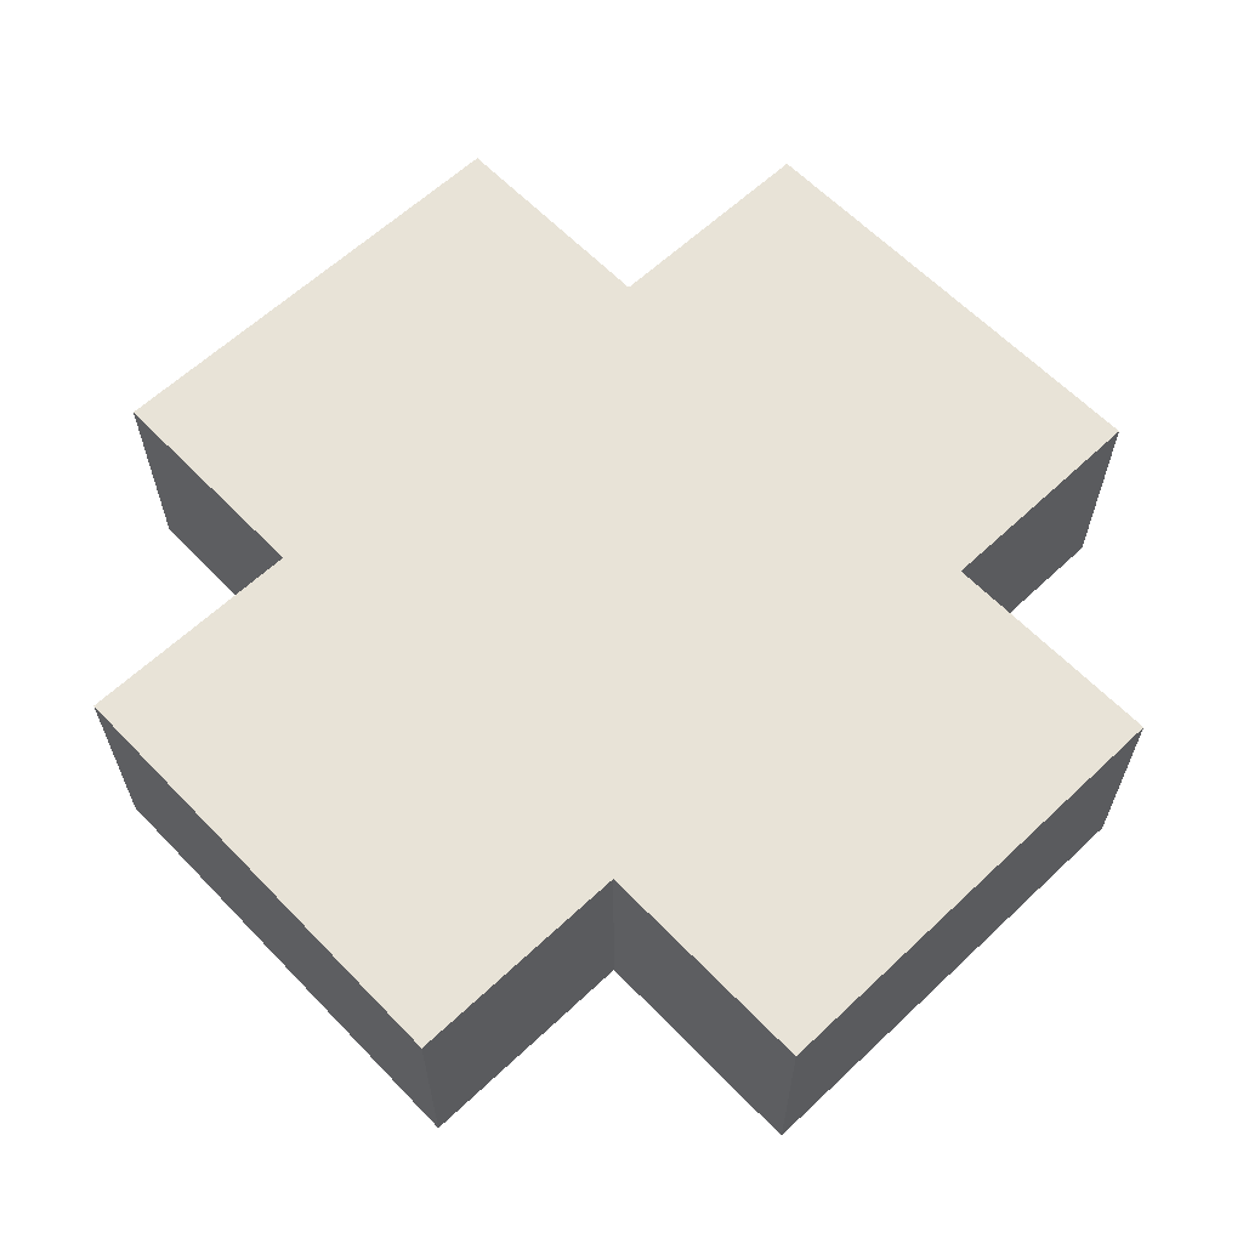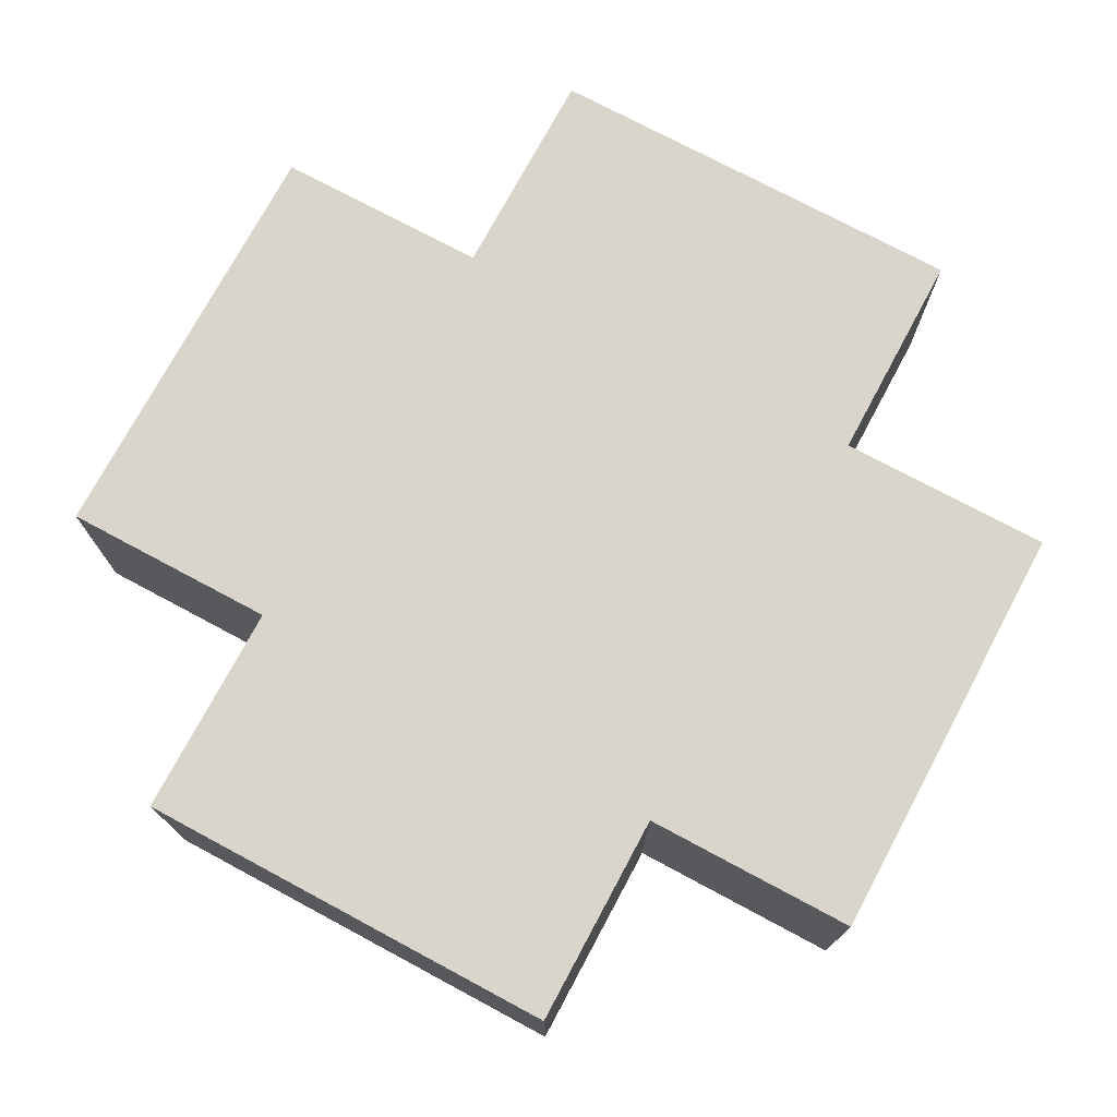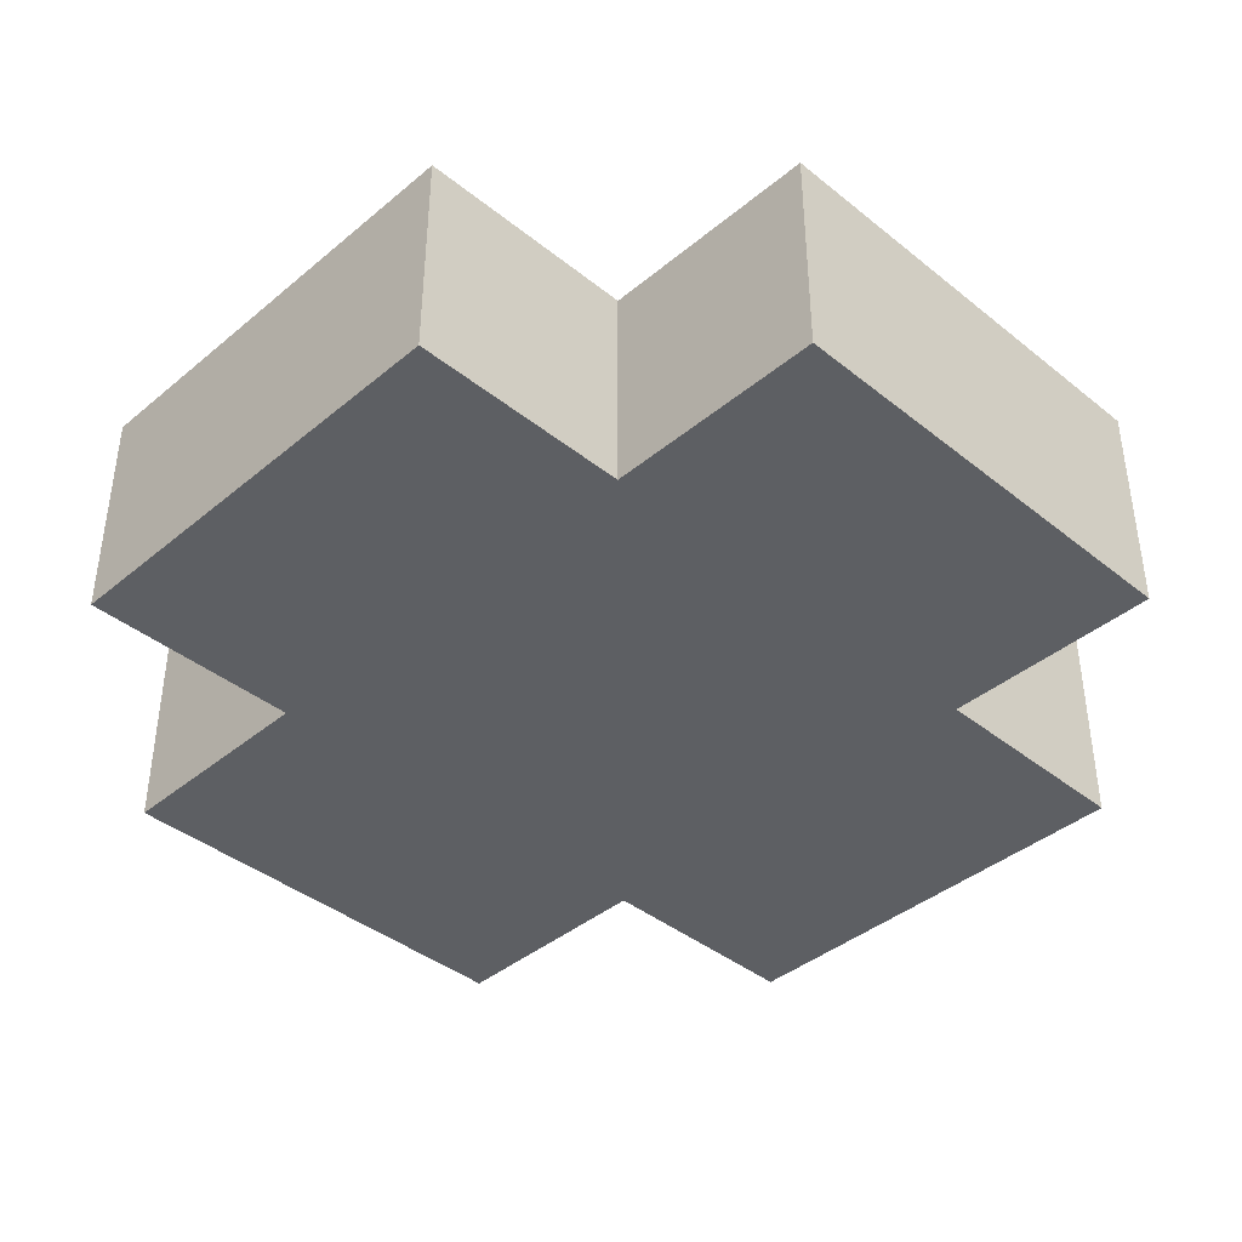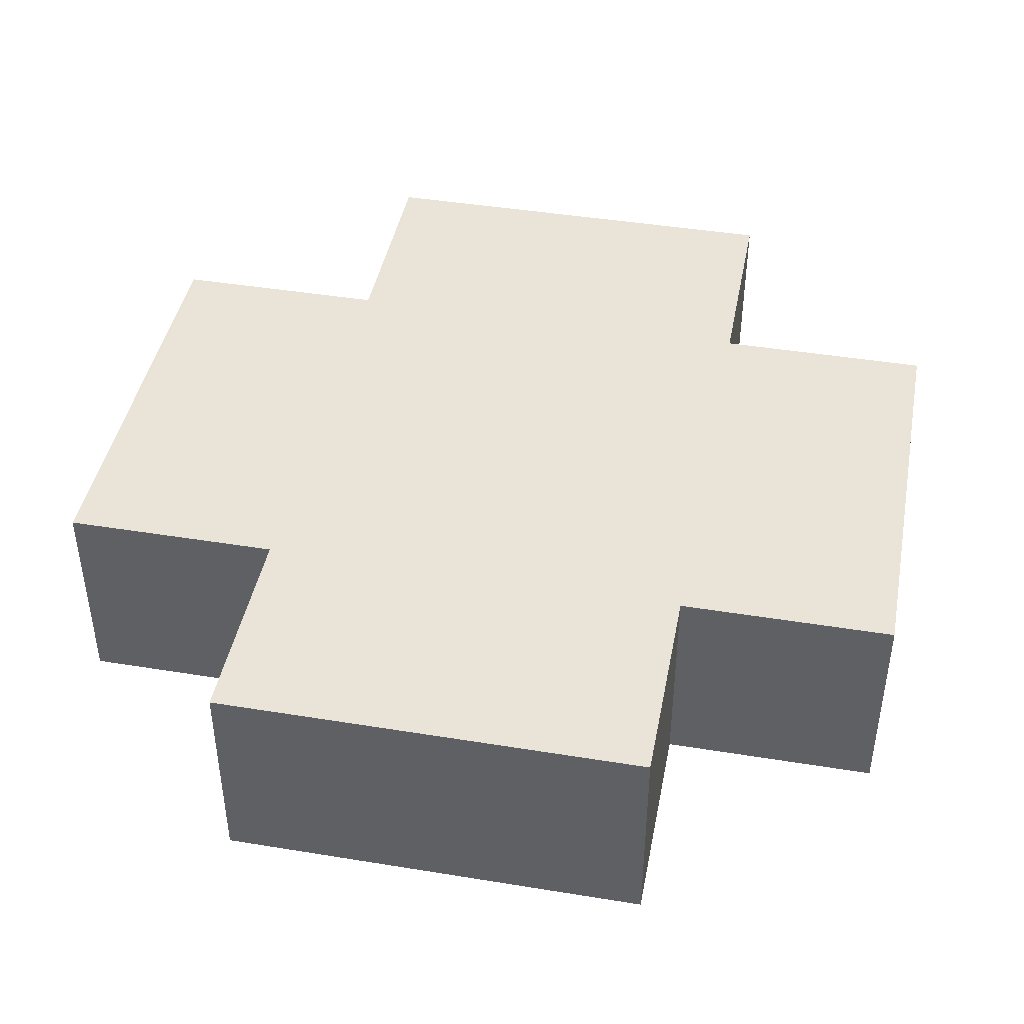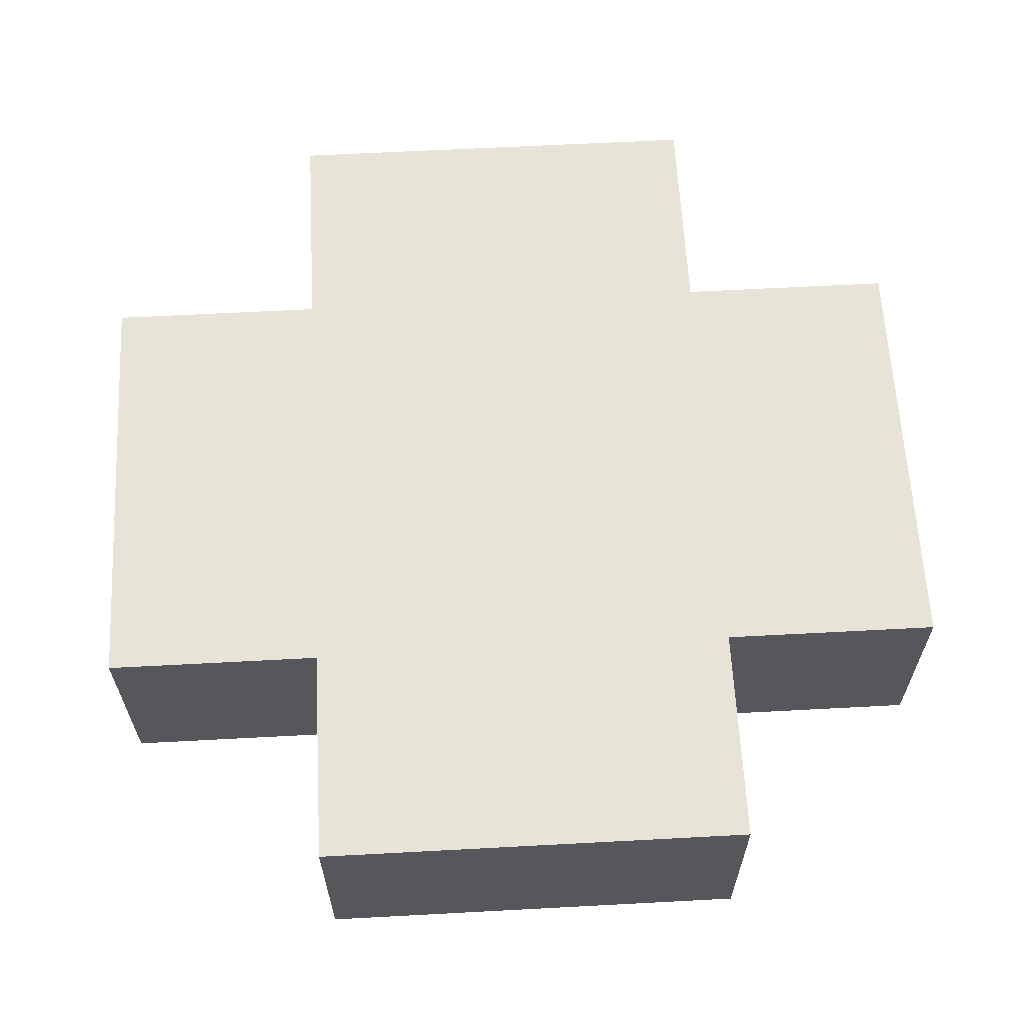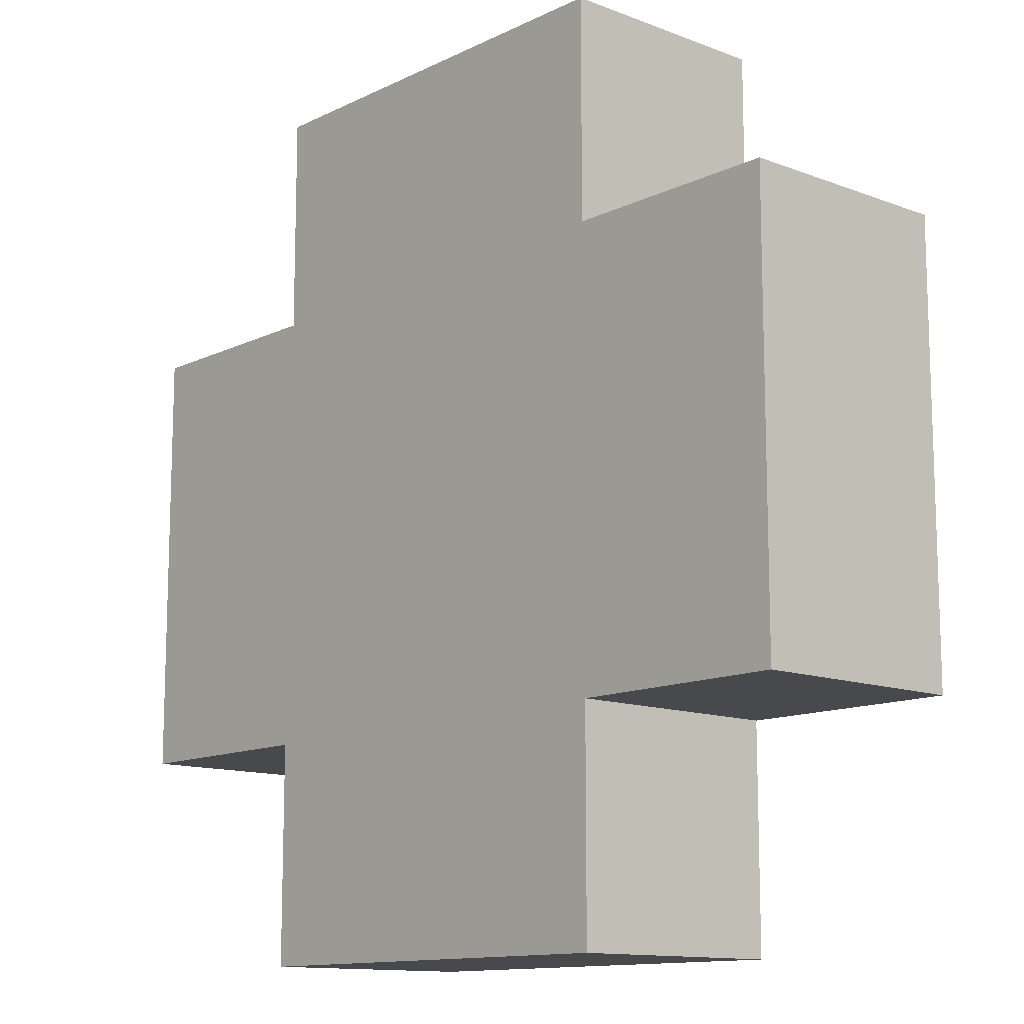
<metadata>
{"format":"obj","ext":"obj","renderer":"f3d","projection":"perspective","resolution":1024,"background":"white","views":[{"elev":61.6,"azim":-43.7,"up":"+Z"},{"elev":74.4,"azim":-61.8,"up":"+Z"},{"elev":-40.4,"azim":45.5,"up":"+Z"},{"elev":43.4,"azim":10.9,"up":"+Z"},{"elev":62.6,"azim":176.9,"up":"+Z"},{"elev":-12.5,"azim":-131.7,"up":"+Y"}]}
</metadata>
<code>
g sliding_door_rotating_blue_cross
v -4 2 1
v -4 2 -1
v -4 6 1
v -4 6 -1
v -2 0 1
v -2 0 -1
v -2 2 1
v -2 2 -1
v -2 6 1
v -2 6 -1
v -2 8 1
v -2 8 -1
v 2 0 1
v 2 0 -1
v 2 2 1
v 2 2 -1
v 2 6 1
v 2 6 -1
v 2 8 1
v 2 8 -1
v 4 2 1
v 4 2 -1
v 4 6 1
v 4 6 -1
v -4 2 1
v -4 6 1
v -3 3 1
v -3 5 1
v -2 0 1
v -2 2 1
v -2 6 1
v -2 8 1
v -1 1 1
v -1 3 1
v -1 5 1
v -1 7 1
v 1 1 1
v 1 3 1
v 1 5 1
v 1 7 1
v 2 0 1
v 2 2 1
v 2 6 1
v 2 8 1
v 3 3 1
v 3 5 1
v 4 2 1
v 4 6 1
v -4 2 -1
v -4 6 -1
v -3 3 -1
v -3 5 -1
v -2 0 -1
v -2 2 -1
v -2 6 -1
v -2 8 -1
v -1 1 -1
v -1 3 -1
v -1 5 -1
v -1 7 -1
v 1 1 -1
v 1 3 -1
v 1 5 -1
v 1 7 -1
v 2 0 -1
v 2 2 -1
v 2 6 -1
v 2 8 -1
v 3 3 -1
v 3 5 -1
v 4 2 -1
v 4 6 -1
v -2 0 1
v 2 0 1
v -2 0 -1
v 2 0 -1
v -4 2 1
v -2 2 1
v 2 2 1
v 4 2 1
v -4 2 -1
v -2 2 -1
v 2 2 -1
v 4 2 -1
v -4 6 1
v -2 6 1
v 2 6 1
v 4 6 1
v -4 6 -1
v -2 6 -1
v 2 6 -1
v 4 6 -1
v -2 8 1
v 2 8 1
v -2 8 -1
v 2 8 -1
f 3 2 1
f 4 2 3
f 7 6 5
f 8 6 7
f 11 10 9
f 12 10 11
f 13 14 15
f 15 14 16
f 17 18 19
f 19 18 20
f 21 22 23
f 23 22 24
f 27 26 25
f 28 26 27
f 30 27 25
f 31 26 28
f 33 30 29
f 34 28 27
f 34 30 33
f 34 27 30
f 35 32 31
f 35 28 34
f 35 31 28
f 36 32 35
f 37 34 33
f 37 33 29
f 37 36 35
f 37 35 34
f 38 36 37
f 39 36 38
f 40 32 36
f 40 36 39
f 41 37 29
f 41 38 37
f 42 38 41
f 43 40 39
f 44 32 40
f 44 40 43
f 45 39 38
f 45 38 42
f 46 43 39
f 46 39 45
f 47 45 42
f 47 46 45
f 48 43 46
f 48 46 47
f 49 50 51
f 51 50 52
f 49 51 54
f 52 50 55
f 53 54 57
f 51 52 58
f 57 54 58
f 54 51 58
f 55 56 59
f 58 52 59
f 52 55 59
f 59 56 60
f 57 58 61
f 53 57 61
f 59 60 61
f 58 59 61
f 61 60 62
f 62 60 63
f 60 56 64
f 63 60 64
f 53 61 65
f 61 62 65
f 65 62 66
f 63 64 67
f 64 56 68
f 67 64 68
f 62 63 69
f 66 62 69
f 63 67 70
f 69 63 70
f 66 69 71
f 69 70 71
f 70 67 72
f 71 70 72
f 75 74 73
f 76 74 75
f 81 78 77
f 82 78 81
f 83 80 79
f 84 80 83
f 85 86 89
f 89 86 90
f 87 88 91
f 91 88 92
f 93 94 95
f 95 94 96

</code>
